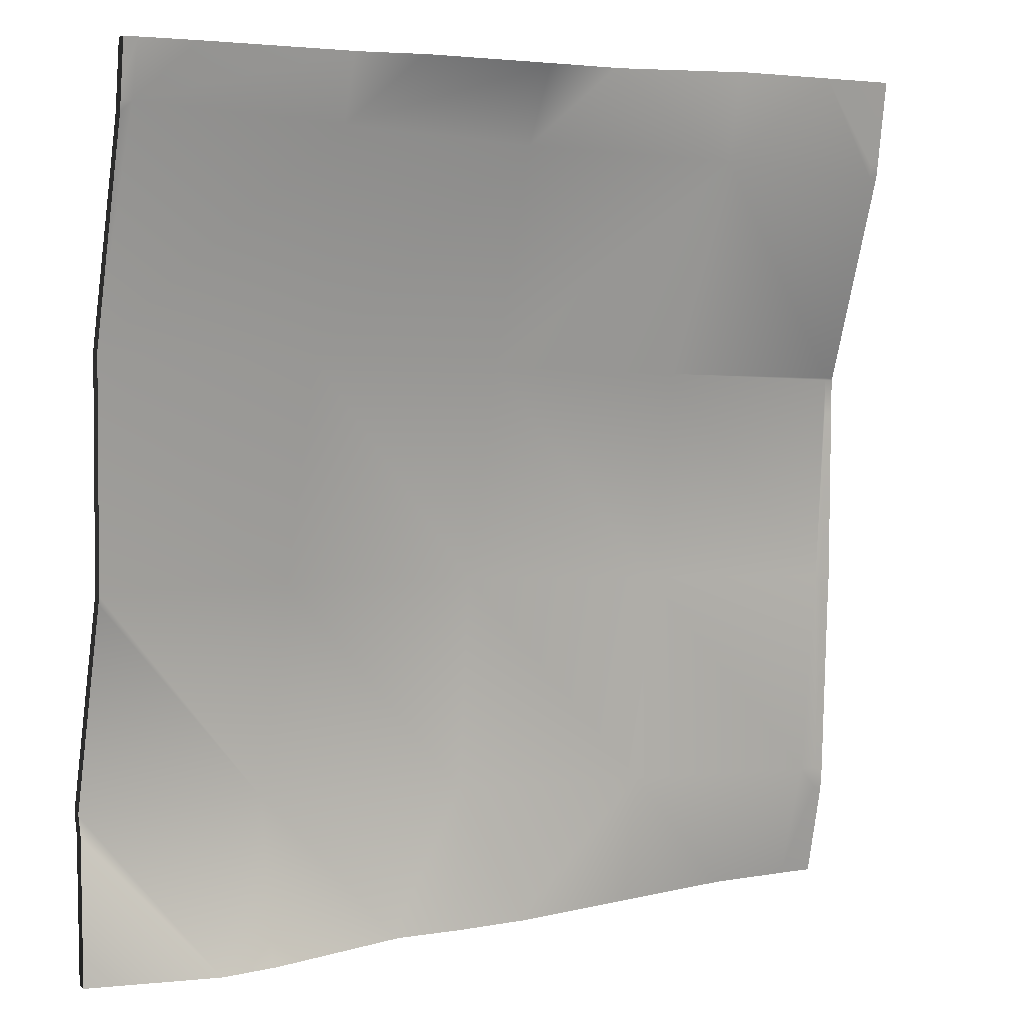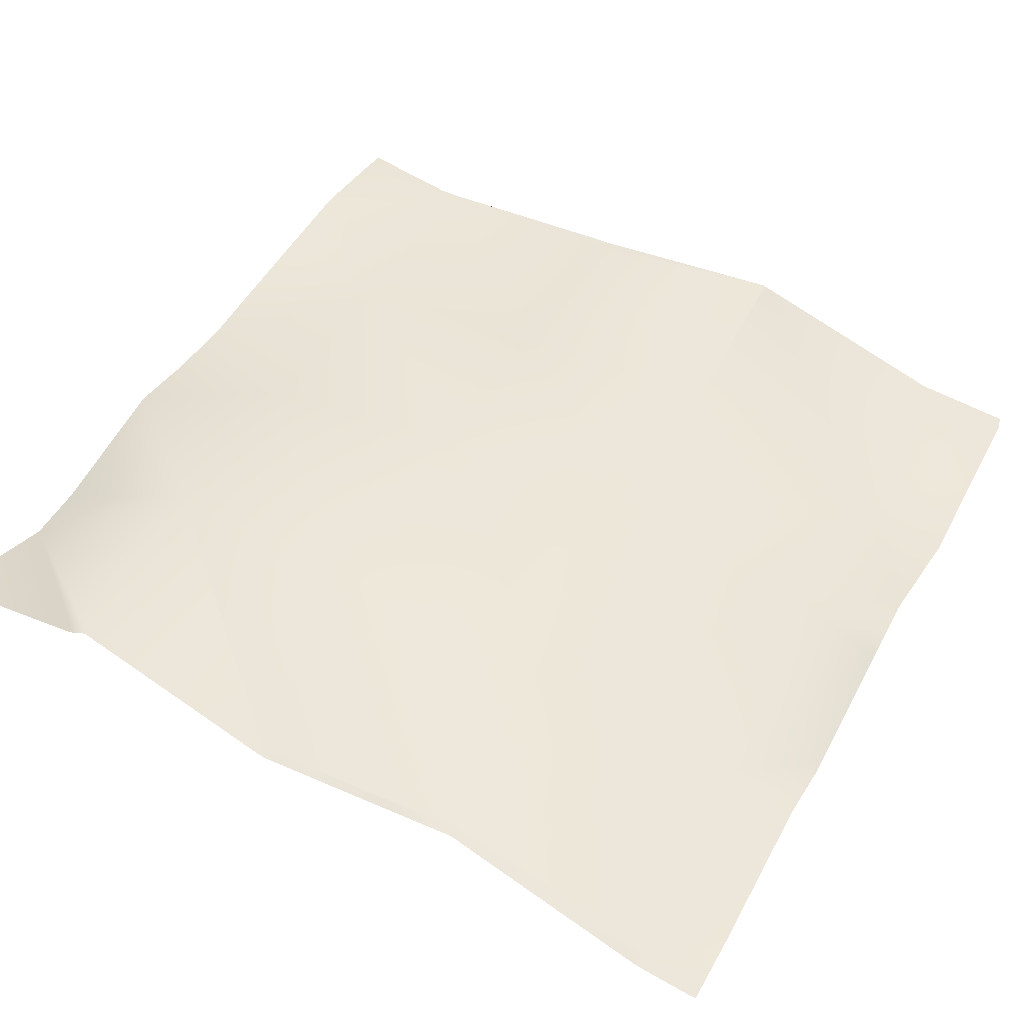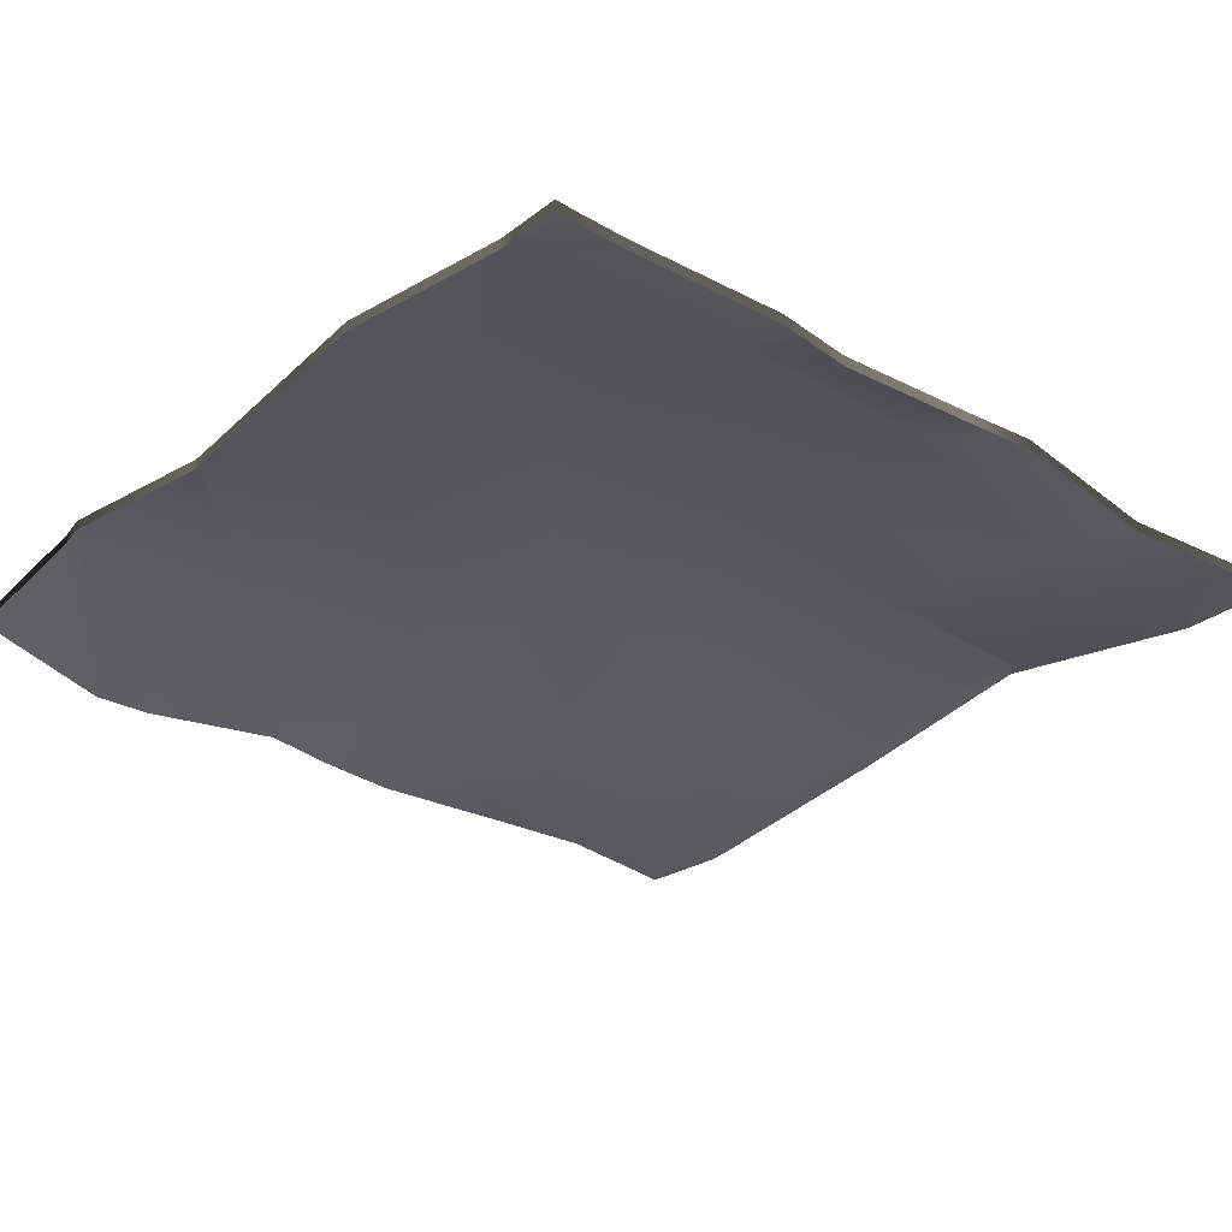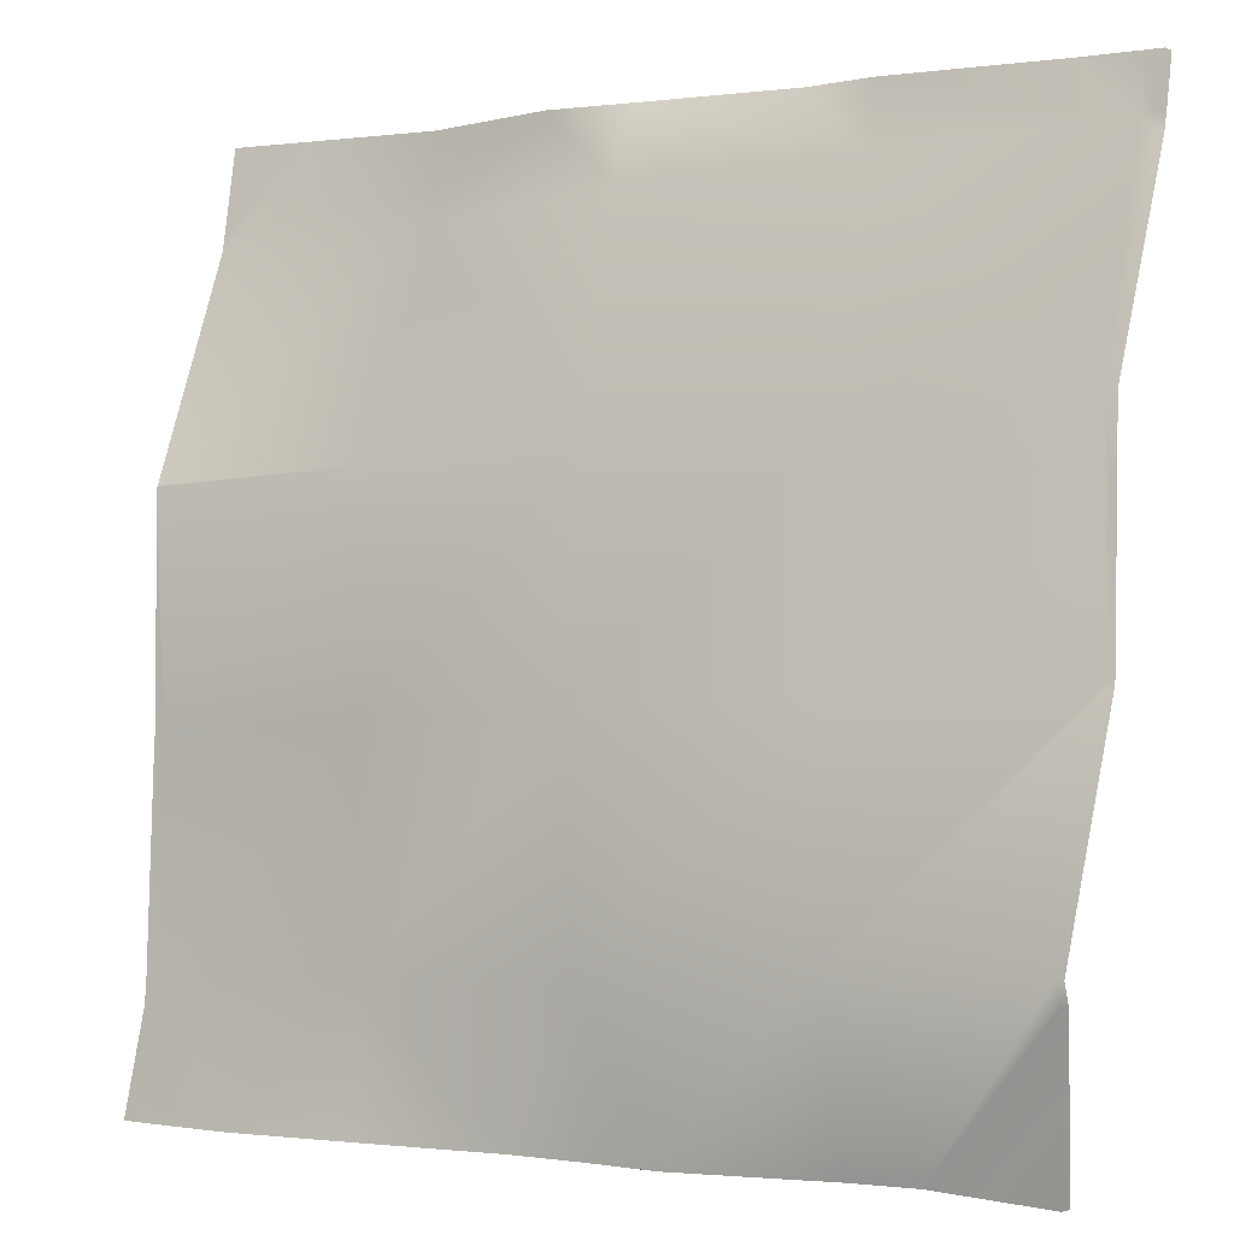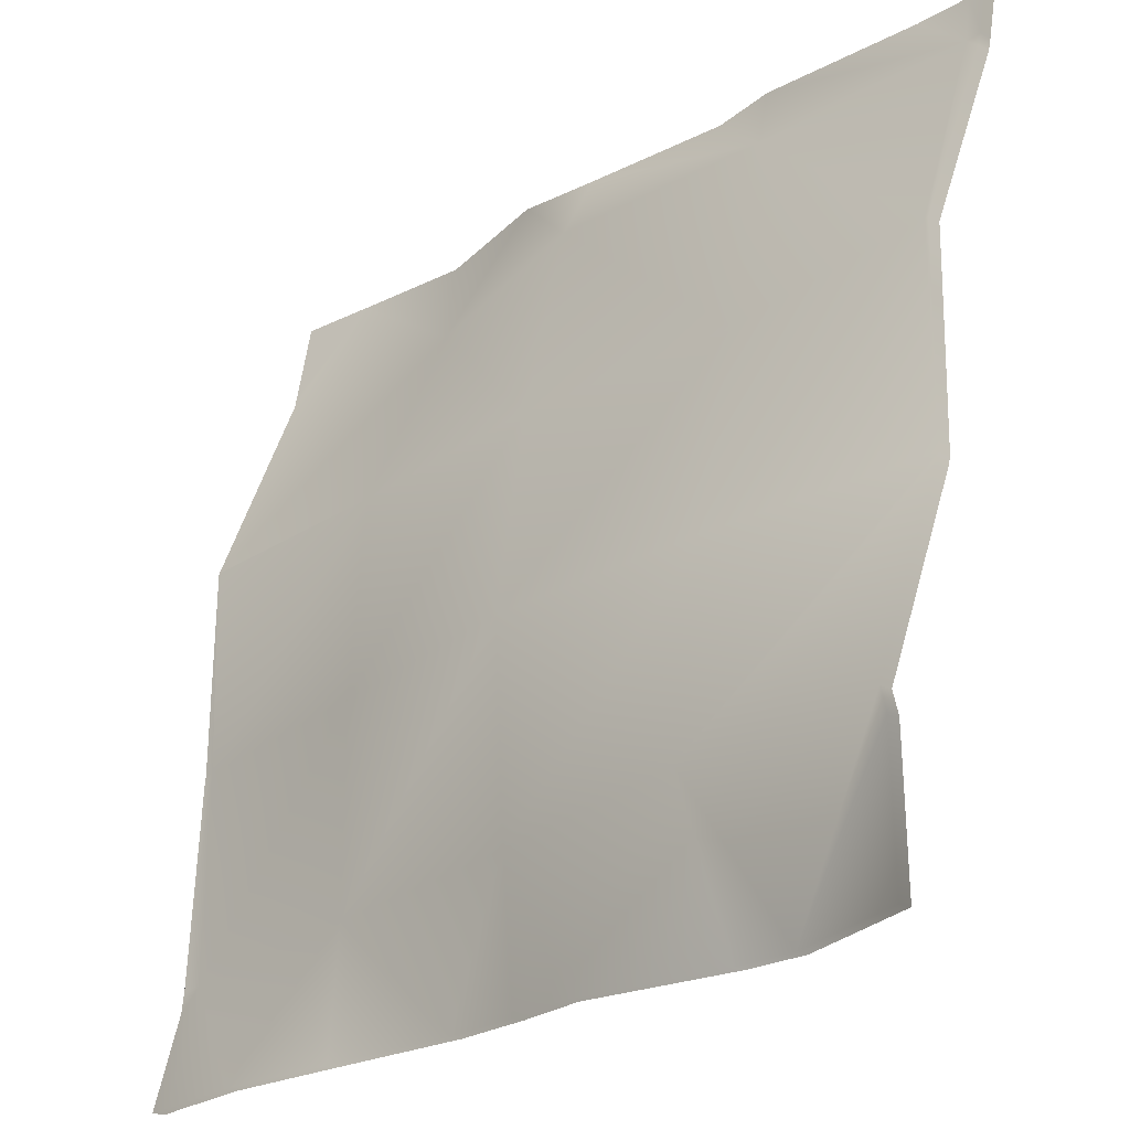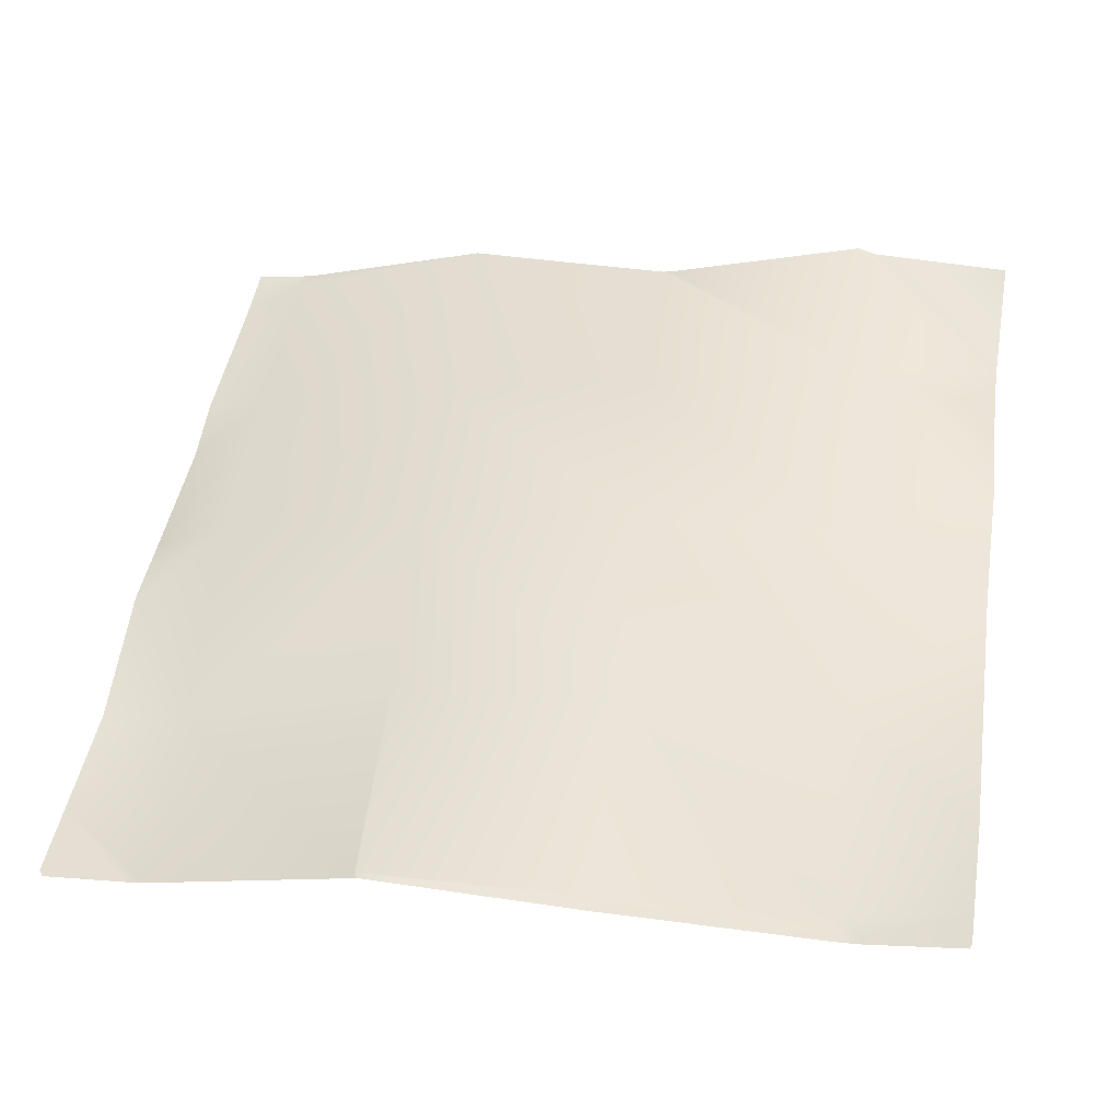
<metadata>
{"format":"obj","ext":"obj","renderer":"f3d","projection":"perspective","resolution":1024,"background":"white","views":[{"elev":5.4,"azim":-26.2,"up":"+Z"},{"elev":37.5,"azim":-61.7,"up":"+Y"},{"elev":-41.0,"azim":-40.8,"up":"+Y"},{"elev":-1.4,"azim":-142.5,"up":"+Z"},{"elev":-24.9,"azim":-128.2,"up":"+Z"},{"elev":56.1,"azim":99.0,"up":"+Y"}]}
</metadata>
<code>
v 24 2.165 -20
v 24 2.171 -19.33
v 24.6 2.065 -20
v 24.87 2.112 -20
v 24.91 2.342 -19.29
v 25.55 2.319 -20
v 24 2.2 -19.24
v 24 1.809 -17.24
v 24.02 1.813 -17.24
v 24 1.817 -17.56
v 24 1.836 -18.24
v 24.96 2.128 -18.29
v 24 1.845 -18.28
v 25.91 2.348 -19.34
v 25.01 1.902 -17.29
v 25.96 2.356 -18.34
v 24.07 1.447 -16.24
v 24 1.454 -16.3
v 26.87 2.479 -20
v 26.23 2.348 -20
v 26.91 2.42 -19.39
v 26.01 2.175 -17.35
v 26.96 2.392 -18.4
v 27.9 2.475 -19.45
v 27.01 2.29 -17.4
v 27.96 2.443 -18.45
v 25.87 2.322 -20
v 26.06 1.929 -16.35
v 27.45 2.592 -20
v 25.07 1.67 -16.29
v 28 2.439 -17.44
v 27.06 1.846 -16.4
v 28 2.443 -17.45
v 24 1.436 -16.22
v 24 1.439 -16.24
v 24.08 1.402 -16
v 24 1.393 -16
v 25.08 1.595 -16
v 24.34 1.439 -16
v 26.08 1.75 -16
v 25.39 1.591 -16
v 26.45 1.841 -16
v 27.08 1.783 -16
v 28 2.075 -16.45
v 27.65 1.917 -16
v 28 2.064 -16.39
v 28 2.502 -19.55
v 27.88 2.61 -20
v 28 2.611 -20
v 28 2.492 -19.45
v 28 2.444 -17.62
v 28 2.449 -18.45
v 28 2.453 -18.5
v 28 2.001 -16
v 24 2.113 -19.33
v 24 2.107 -20
v 24.6 2.007 -20
v 24.87 2.054 -20
v 25.55 2.261 -20
v 24 2.142 -19.24
v 24 1.751 -17.24
v 24 1.759 -17.56
v 24 1.779 -18.24
v 24 1.787 -18.28
v 24 1.396 -16.3
v 26.23 2.29 -20
v 26.87 2.421 -20
v 25.87 2.264 -20
v 27.45 2.534 -20
v 28 2.385 -17.45
v 28 2.381 -17.44
v 24 1.378 -16.22
v 24 1.381 -16.24
v 24.08 1.344 -16
v 24 1.335 -16
v 25.08 1.537 -16
v 24.34 1.381 -16
v 26.08 1.692 -16
v 25.39 1.533 -16
v 27.08 1.725 -16
v 26.45 1.783 -16
v 28 2.017 -16.45
v 28 2.006 -16.39
v 27.65 1.859 -16
v 27.88 2.552 -20
v 28 2.553 -20
v 28 2.444 -19.55
v 28 2.435 -19.45
v 28 2.387 -17.62
v 28 2.391 -18.45
v 28 2.395 -18.5
v 28 1.943 -16
f 1 2 3
f 4 5 6
f 3 5 4
f 3 7 5
f 3 2 7
f 8 9 10
f 11 9 12
f 11 10 9
f 11 5 13
f 11 12 5
f 12 14 5
f 15 16 12
f 15 12 9
f 13 5 7
f 8 17 9
f 8 18 17
f 19 20 21
f 16 14 12
f 14 16 21
f 16 22 23
f 22 16 15
f 23 21 16
f 23 24 21
f 25 26 23
f 25 23 22
f 20 14 21
f 20 27 14
f 15 28 22
f 19 21 29
f 14 6 5
f 14 27 6
f 9 30 15
f 31 25 32
f 31 33 25
f 22 32 25
f 34 17 35
f 34 36 17
f 34 37 36
f 17 38 30
f 17 39 38
f 9 17 30
f 15 30 28
f 30 40 28
f 30 41 40
f 35 17 18
f 32 22 28
f 42 32 28
f 42 43 32
f 39 17 36
f 38 41 30
f 40 42 28
f 44 45 46
f 44 32 45
f 32 43 45
f 47 48 24
f 47 49 48
f 47 24 50
f 24 29 21
f 24 48 29
f 33 26 25
f 33 51 26
f 52 26 51
f 52 53 26
f 50 26 53
f 50 24 26
f 54 46 45
f 44 31 32
f 26 24 23
f 2 1 55
f 56 55 1
f 1 3 56
f 57 56 3
f 4 6 58
f 59 58 6
f 3 4 57
f 58 57 4
f 7 2 60
f 55 60 2
f 8 10 61
f 62 61 10
f 10 11 62
f 63 62 11
f 11 13 63
f 64 63 13
f 13 7 64
f 60 64 7
f 18 8 65
f 61 65 8
f 20 19 66
f 67 66 19
f 27 20 68
f 66 68 20
f 19 29 67
f 69 67 29
f 6 27 59
f 68 59 27
f 33 31 70
f 71 70 31
f 34 35 72
f 73 72 35
f 36 37 74
f 75 74 37
f 37 34 75
f 72 75 34
f 38 39 76
f 77 76 39
f 40 41 78
f 79 78 41
f 35 18 73
f 65 73 18
f 43 42 80
f 81 80 42
f 39 36 77
f 74 77 36
f 41 38 79
f 76 79 38
f 42 40 81
f 78 81 40
f 44 46 82
f 83 82 46
f 45 43 84
f 80 84 43
f 48 49 85
f 86 85 49
f 49 47 86
f 87 86 47
f 47 50 87
f 88 87 50
f 29 48 69
f 85 69 48
f 51 33 89
f 70 89 33
f 52 51 90
f 89 90 51
f 53 52 91
f 90 91 52
f 50 53 88
f 91 88 53
f 46 54 83
f 92 83 54
f 54 45 92
f 84 92 45
f 31 44 71
f 82 71 44

</code>
